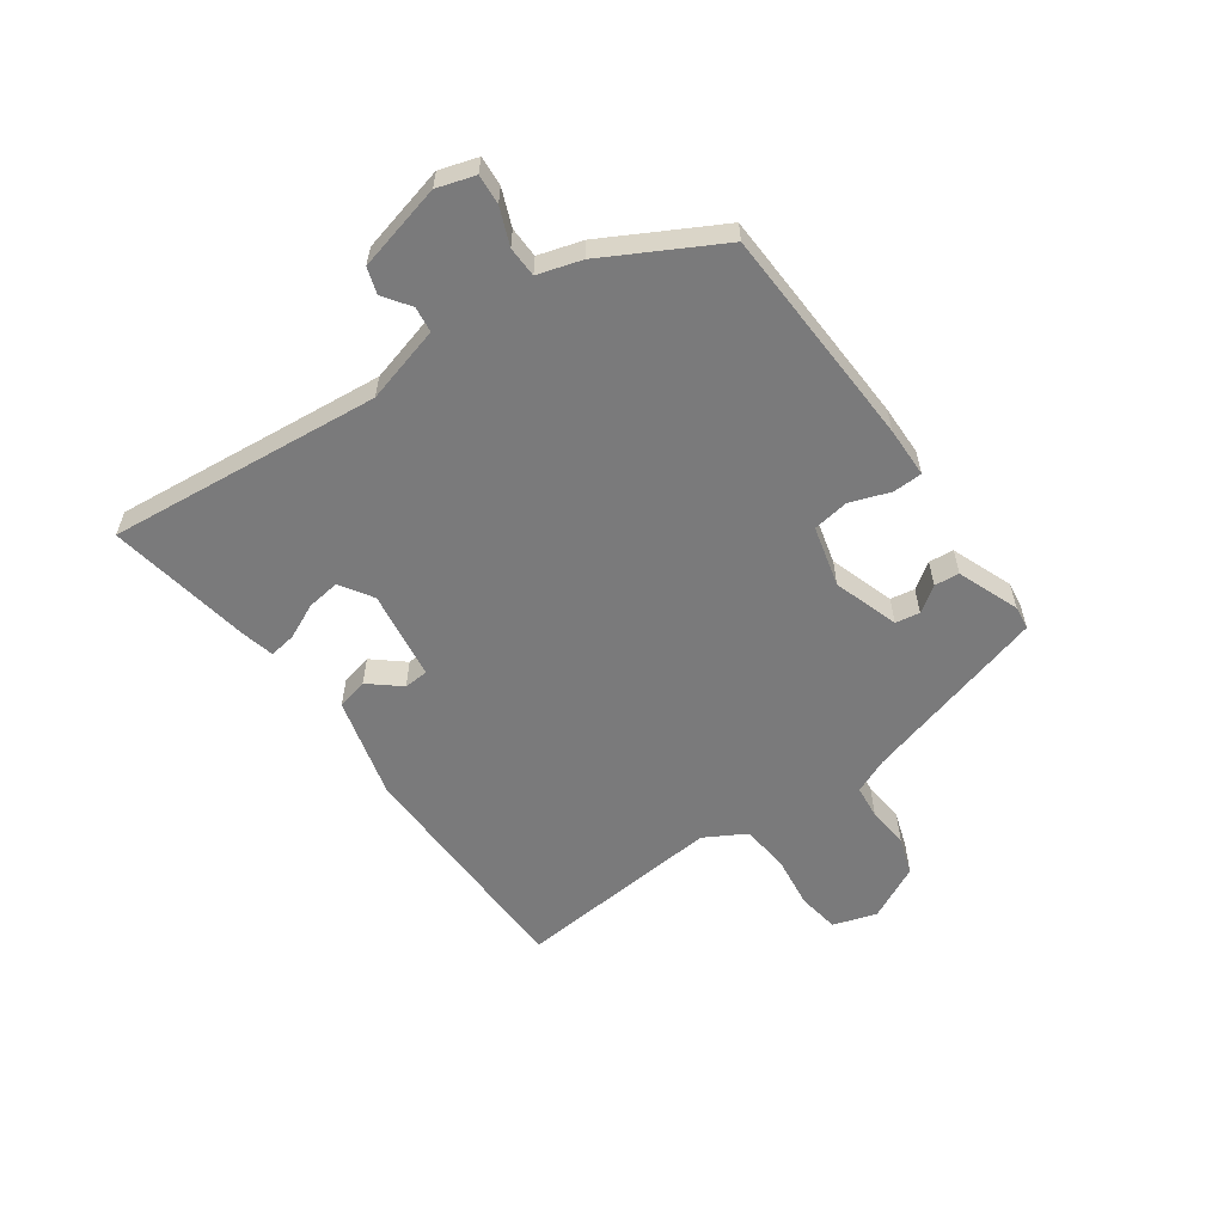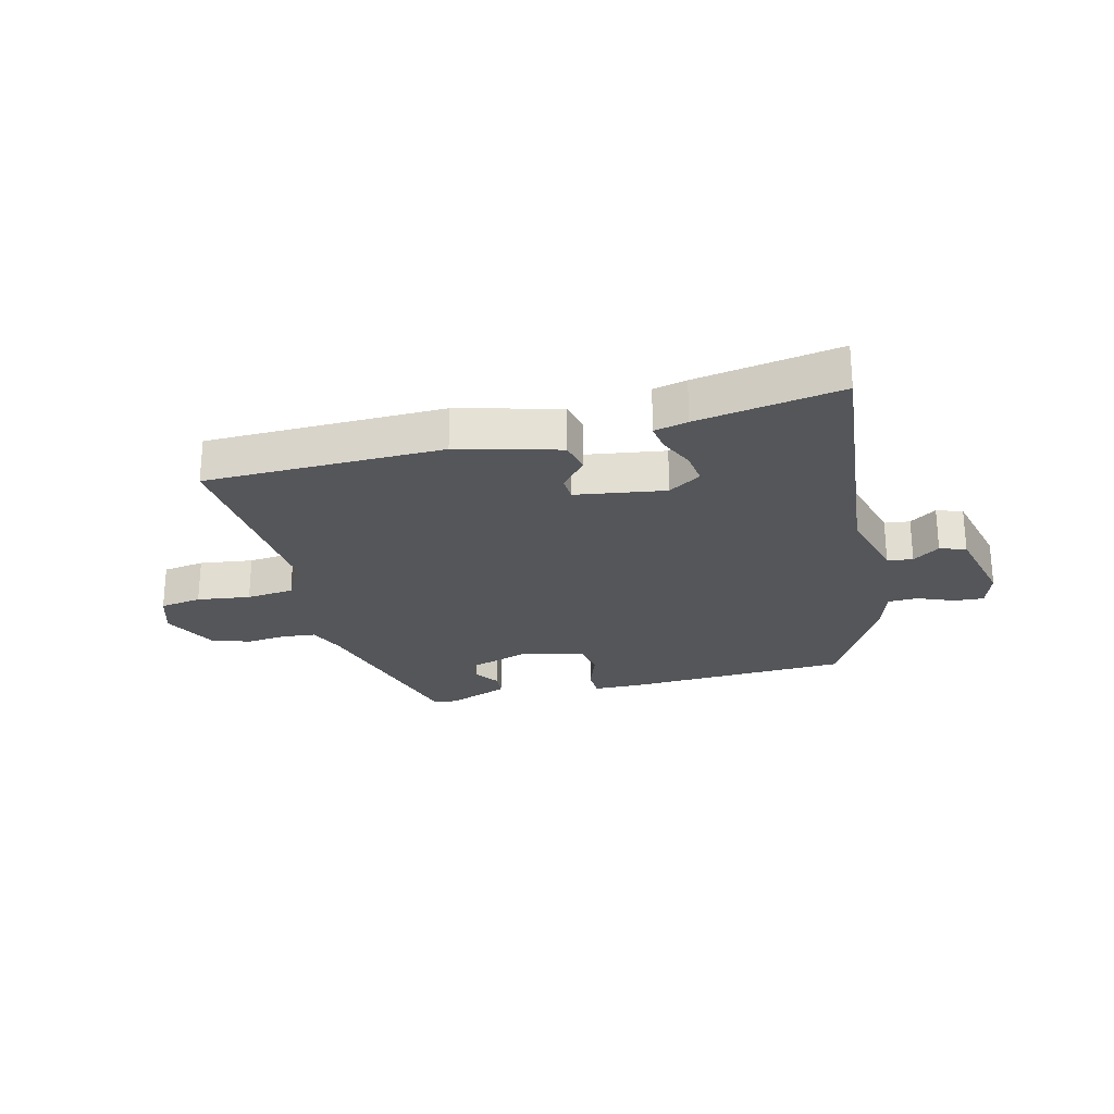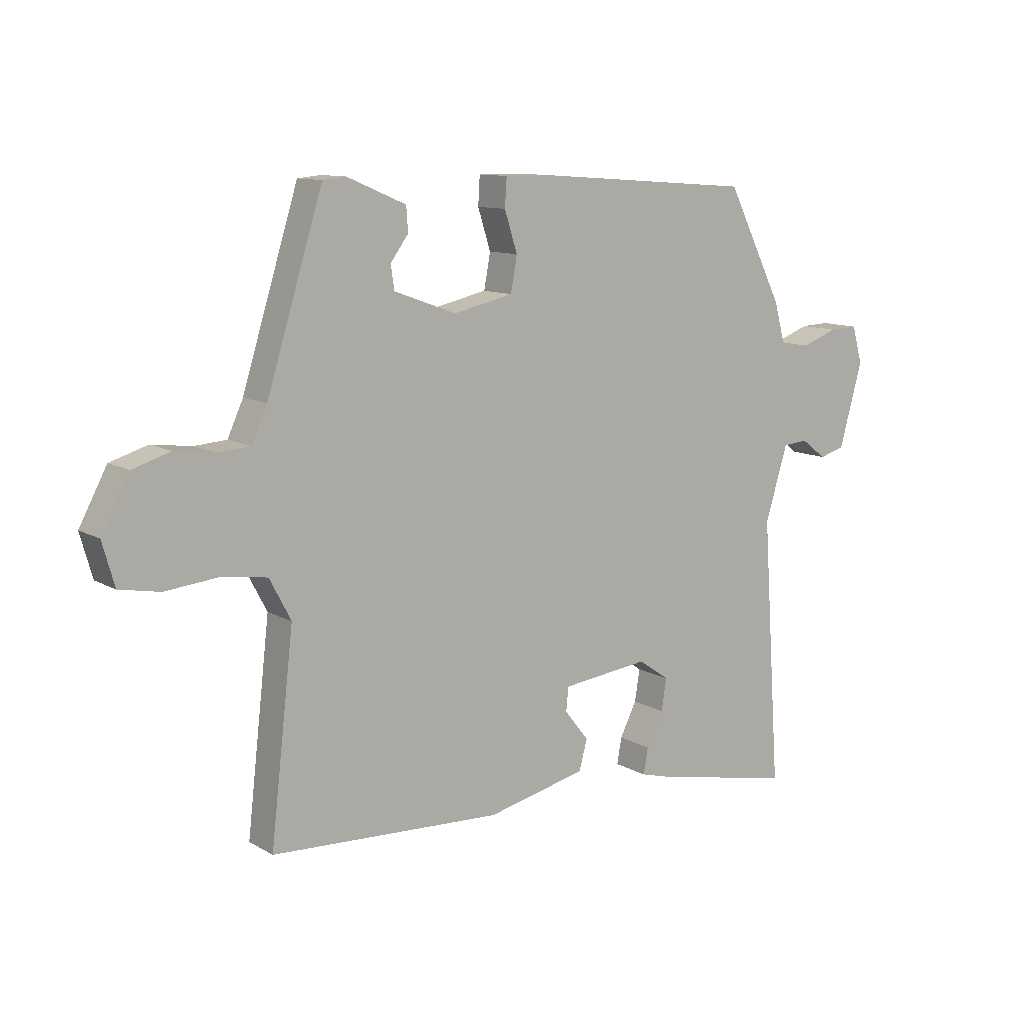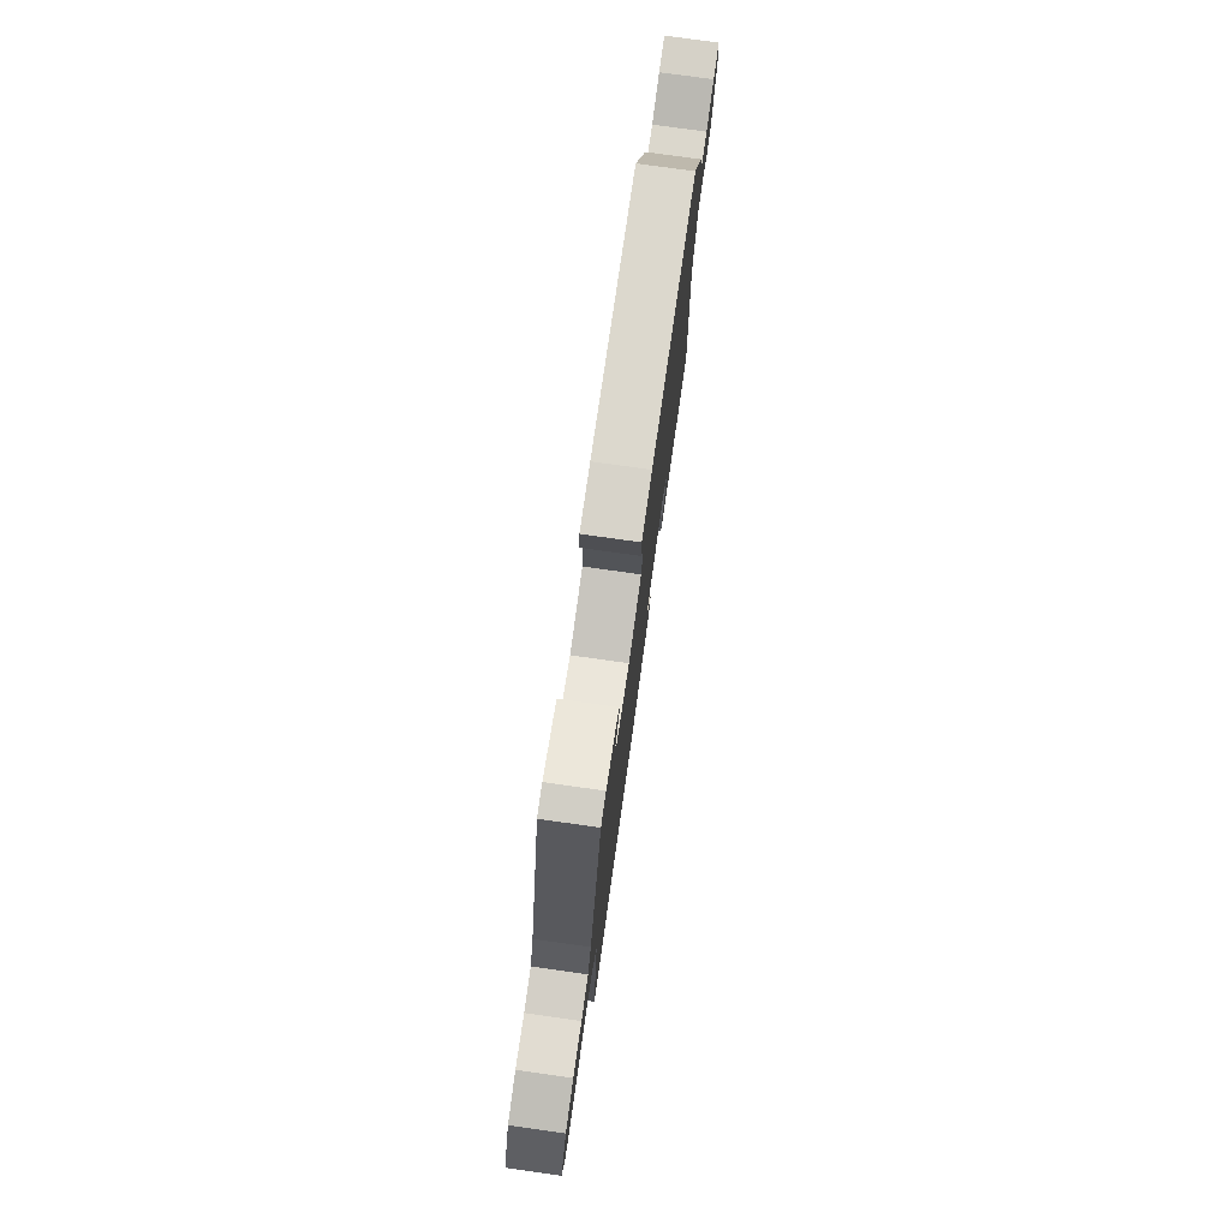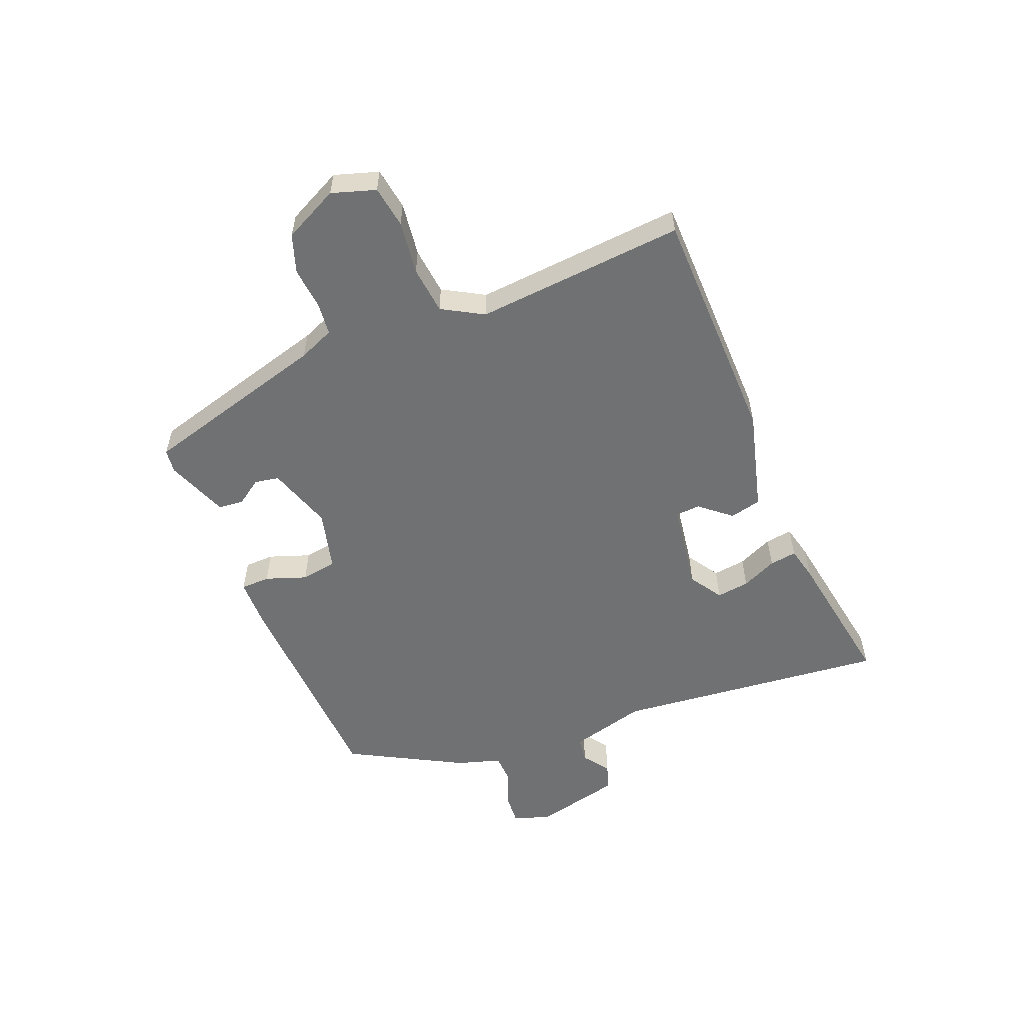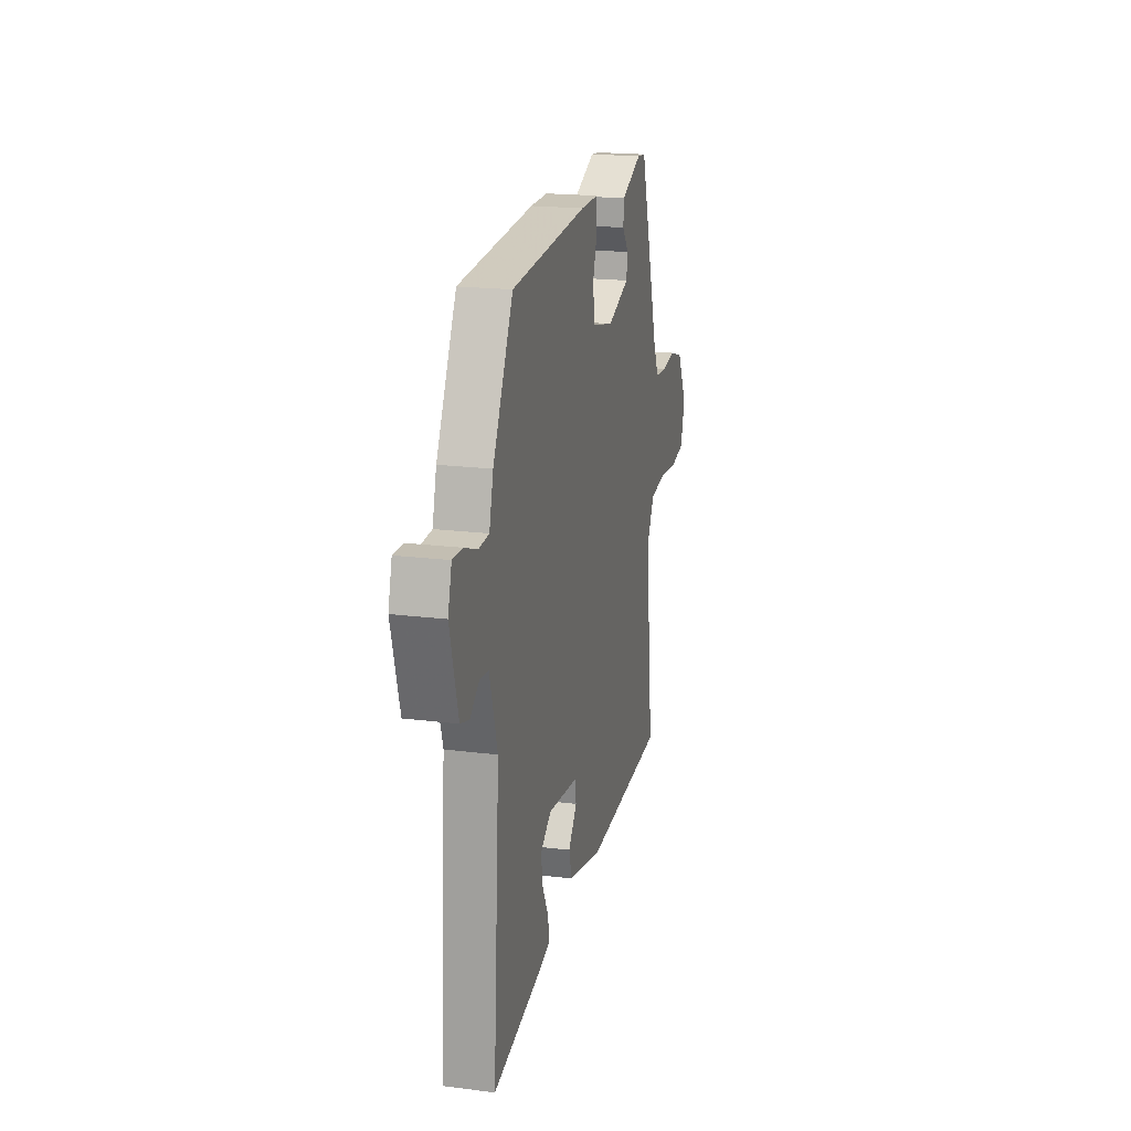
<metadata>
{"format":"obj","ext":"obj","renderer":"f3d","projection":"perspective","resolution":1024,"background":"white","views":[{"elev":-58.1,"azim":-56.3,"up":"+Y"},{"elev":-25.2,"azim":-167.7,"up":"+Y"},{"elev":11.0,"azim":143.9,"up":"+Z"},{"elev":76.8,"azim":98.0,"up":"+Z"},{"elev":-55.1,"azim":110.2,"up":"+Y"},{"elev":19.4,"azim":-76.7,"up":"+Z"}]}
</metadata>
<code>
v 0.5 0.07 -0.498
v 0.099 0.07 -0.517
v -0.073 0.07 -0.477
v -0.087 0.07 -0.425
v -0.045 0.07 -0.372
v -0.049 0.07 -0.331
v -0.2 0.07 -0.313
v -0.254 0.07 -0.35
v -0.245 0.07 -0.405
v -0.216 0.07 -0.463
v -0.208 0.07 -0.508
v -0.264 0.07 -0.523
v -0.505 0.07 -0.571
v -0.473 0.07 -0.111
v -0.512 0.07 0.017
v -0.555 0.07 0.021
v -0.599 0.07 -0.012
v -0.643 0.07 0.001
v -0.683 0.07 0.145
v -0.665 0.07 0.209
v -0.615 0.07 0.207
v -0.553 0.07 0.184
v -0.502 0.07 0.187
v -0.482 0.07 0.261
v -0.384 0.07 0.455
v -0.012 0.07 0.482
v 0.073 0.07 0.483
v 0.076 0.07 0.434
v 0.054 0.07 0.365
v 0.065 0.07 0.305
v 0.168 0.07 0.282
v 0.276 0.07 0.321
v 0.282 0.07 0.362
v 0.251 0.07 0.404
v 0.254 0.07 0.446
v 0.356 0.07 0.489
v 0.396 0.07 0.485
v 0.493 0.07 0.174
v 0.52 0.07 0.115
v 0.576 0.07 0.111
v 0.645 0.07 0.12
v 0.71 0.07 0.1
v 0.758 0.07 0.01
v 0.737 0.07 -0.064
v 0.667 0.07 -0.077
v 0.577 0.07 -0.068
v 0.497 0.07 -0.079
v 0.46 0.07 -0.149
v 0.5 0 -0.498
v 0.099 0 -0.517
v -0.073 0 -0.477
v -0.087 0 -0.425
v -0.045 0 -0.372
v -0.049 0 -0.331
v -0.2 0 -0.313
v -0.254 0 -0.35
v -0.245 0 -0.405
v -0.216 0 -0.463
v -0.208 0 -0.508
v -0.264 0 -0.523
v -0.505 0 -0.571
v -0.473 0 -0.111
v -0.512 0 0.017
v -0.555 0 0.021
v -0.599 0 -0.012
v -0.643 0 0.001
v -0.683 0 0.145
v -0.665 0 0.209
v -0.615 0 0.207
v -0.553 0 0.184
v -0.502 0 0.187
v -0.482 0 0.261
v -0.384 0 0.455
v -0.012 0 0.482
v 0.073 0 0.483
v 0.076 0 0.434
v 0.054 0 0.365
v 0.065 0 0.305
v 0.168 0 0.282
v 0.276 0 0.321
v 0.282 0 0.362
v 0.251 0 0.404
v 0.254 0 0.446
v 0.356 0 0.489
v 0.396 0 0.485
v 0.493 0 0.174
v 0.52 0 0.115
v 0.576 0 0.111
v 0.645 0 0.12
v 0.71 0 0.1
v 0.758 0 0.01
v 0.737 0 -0.064
v 0.667 0 -0.077
v 0.577 0 -0.068
v 0.497 0 -0.079
v 0.46 0 -0.149
f 44 45 46
f 43 44 46
f 42 43 46
f 41 42 46
f 40 41 46
f 39 40 46 47
f 38 39 47 48
f 36 37 38
f 35 36 38
f 34 35 38
f 33 34 38
f 32 33 38 48
f 27 28 29
f 26 27 29
f 25 26 29
f 24 25 29
f 23 24 29
f 23 29 30
f 20 21 22
f 19 20 22
f 18 19 22
f 17 18 22
f 16 17 22
f 15 16 22 23
f 23 30 31
f 15 23 31
f 14 15 31
f 12 13 14
f 11 12 14
f 10 11 14
f 9 10 14
f 3 4 5
f 2 3 5
f 1 2 5
f 48 1 5
f 48 5 6
f 32 48 6 7
f 31 32 7 8
f 14 31 8
f 8 9 14
f 94 93 92
f 94 92 91
f 94 91 90
f 94 90 89
f 94 89 88
f 95 94 88 87
f 96 95 87 86
f 86 85 84
f 86 84 83
f 86 83 82
f 86 82 81
f 96 86 81 80
f 77 76 75
f 77 75 74
f 77 74 73
f 77 73 72
f 77 72 71
f 78 77 71
f 70 69 68
f 70 68 67
f 70 67 66
f 70 66 65
f 70 65 64
f 71 70 64 63
f 79 78 71
f 79 71 63
f 79 63 62
f 62 61 60
f 62 60 59
f 62 59 58
f 62 58 57
f 53 52 51
f 53 51 50
f 53 50 49
f 53 49 96
f 54 53 96
f 55 54 96 80
f 56 55 80 79
f 56 79 62
f 62 57 56
f 1 49 50 2
f 2 50 51 3
f 3 51 52 4
f 4 52 53 5
f 5 53 54 6
f 6 54 55 7
f 7 55 56 8
f 8 56 57 9
f 9 57 58 10
f 10 58 59 11
f 11 59 60 12
f 12 60 61 13
f 13 61 62 14
f 14 62 63 15
f 15 63 64 16
f 16 64 65 17
f 17 65 66 18
f 18 66 67 19
f 19 67 68 20
f 20 68 69 21
f 21 69 70 22
f 22 70 71 23
f 23 71 72 24
f 24 72 73 25
f 25 73 74 26
f 26 74 75 27
f 27 75 76 28
f 28 76 77 29
f 29 77 78 30
f 30 78 79 31
f 31 79 80 32
f 32 80 81 33
f 33 81 82 34
f 34 82 83 35
f 35 83 84 36
f 36 84 85 37
f 37 85 86 38
f 38 86 87 39
f 39 87 88 40
f 40 88 89 41
f 41 89 90 42
f 42 90 91 43
f 43 91 92 44
f 44 92 93 45
f 45 93 94 46
f 46 94 95 47
f 47 95 96 48
f 48 96 49 1

</code>
